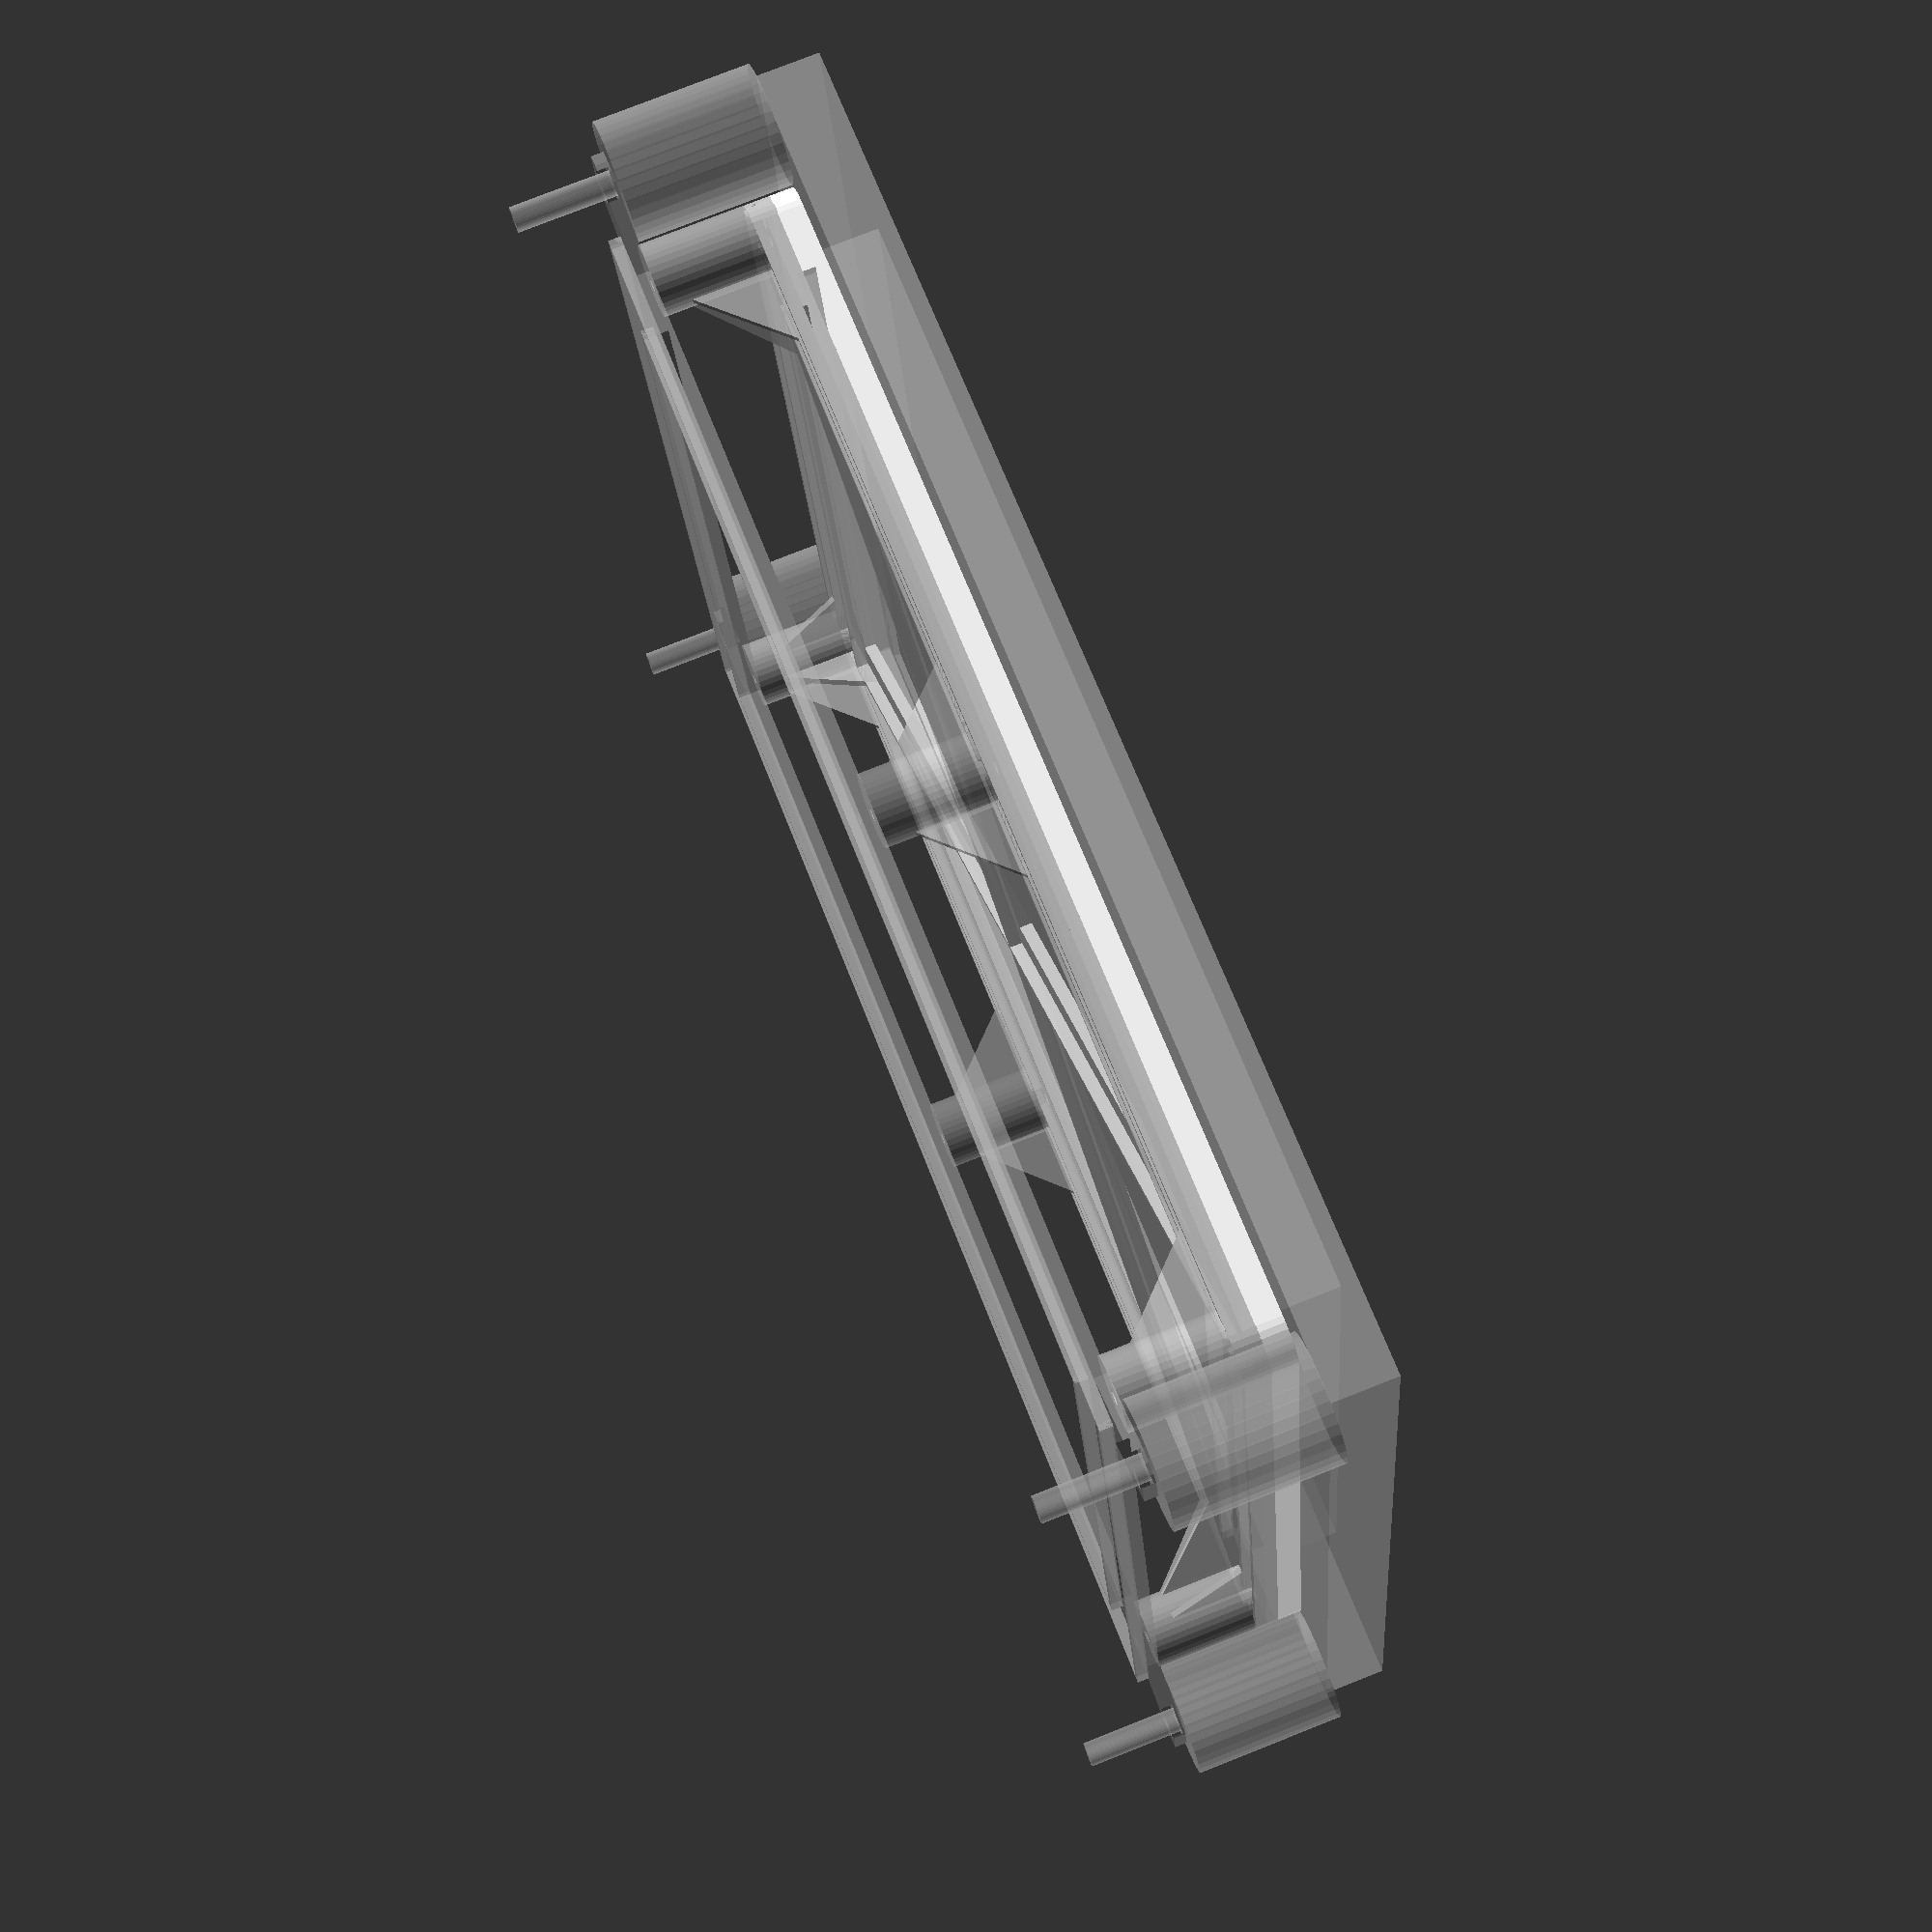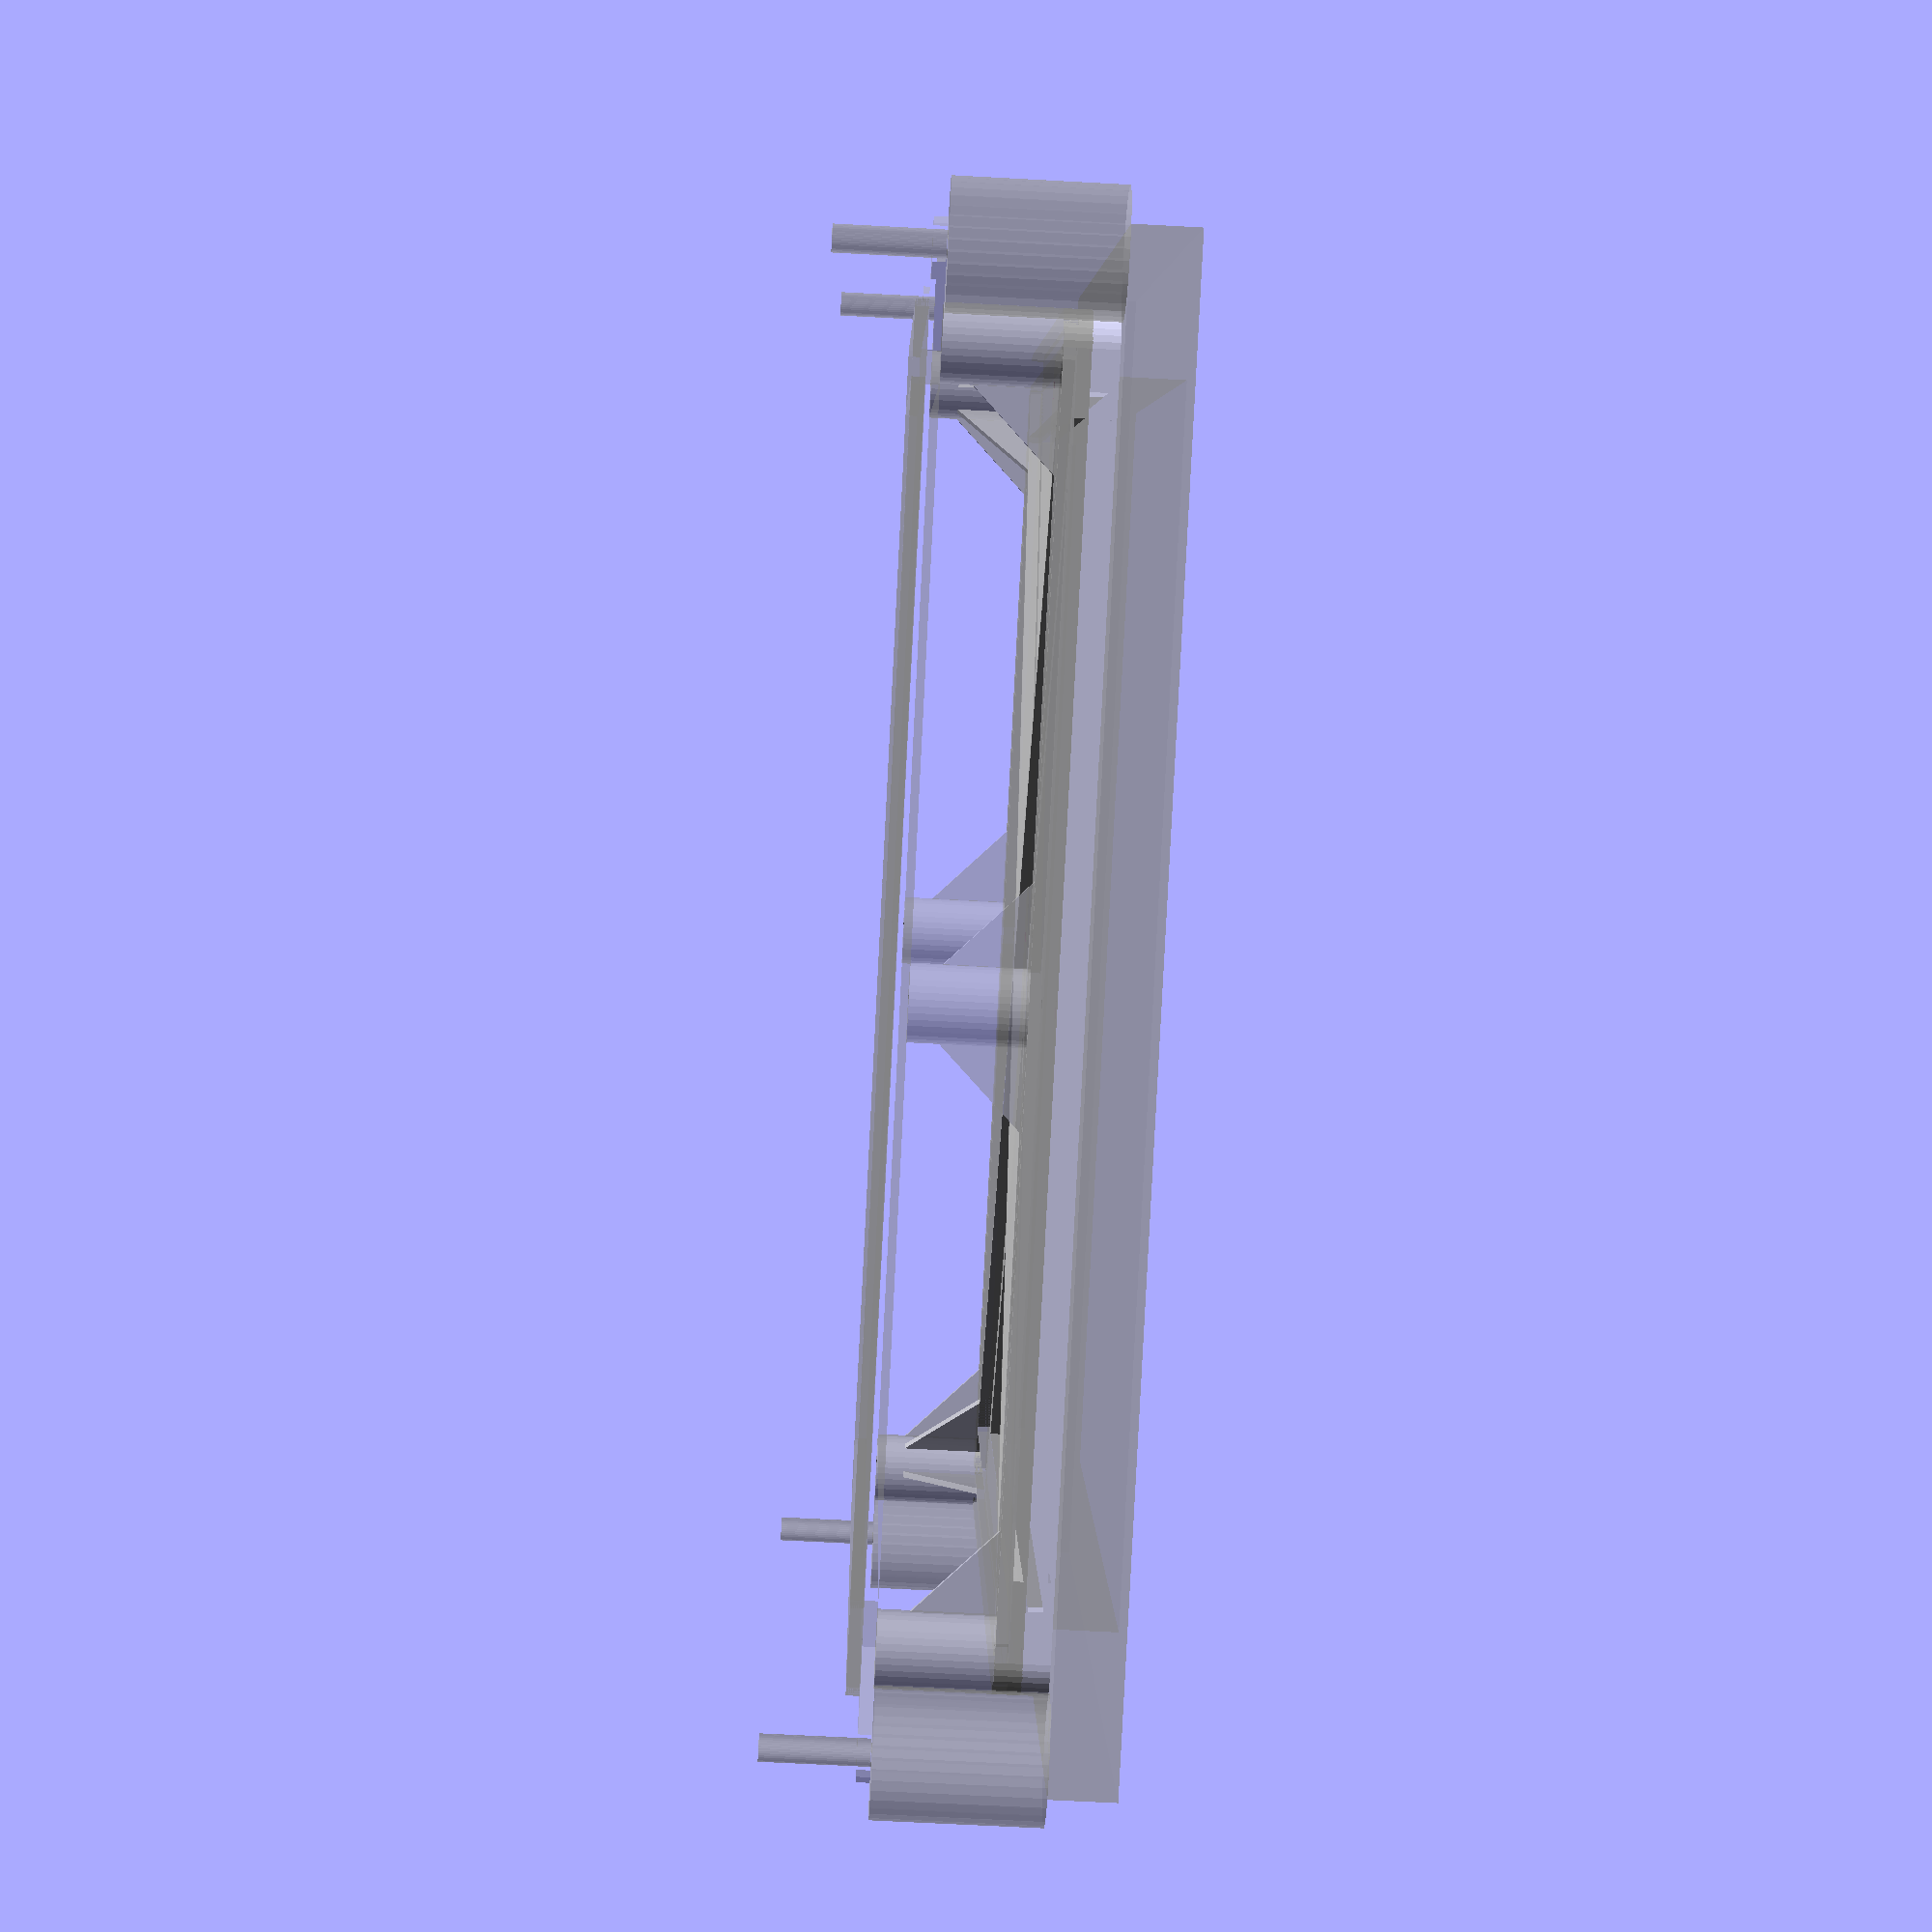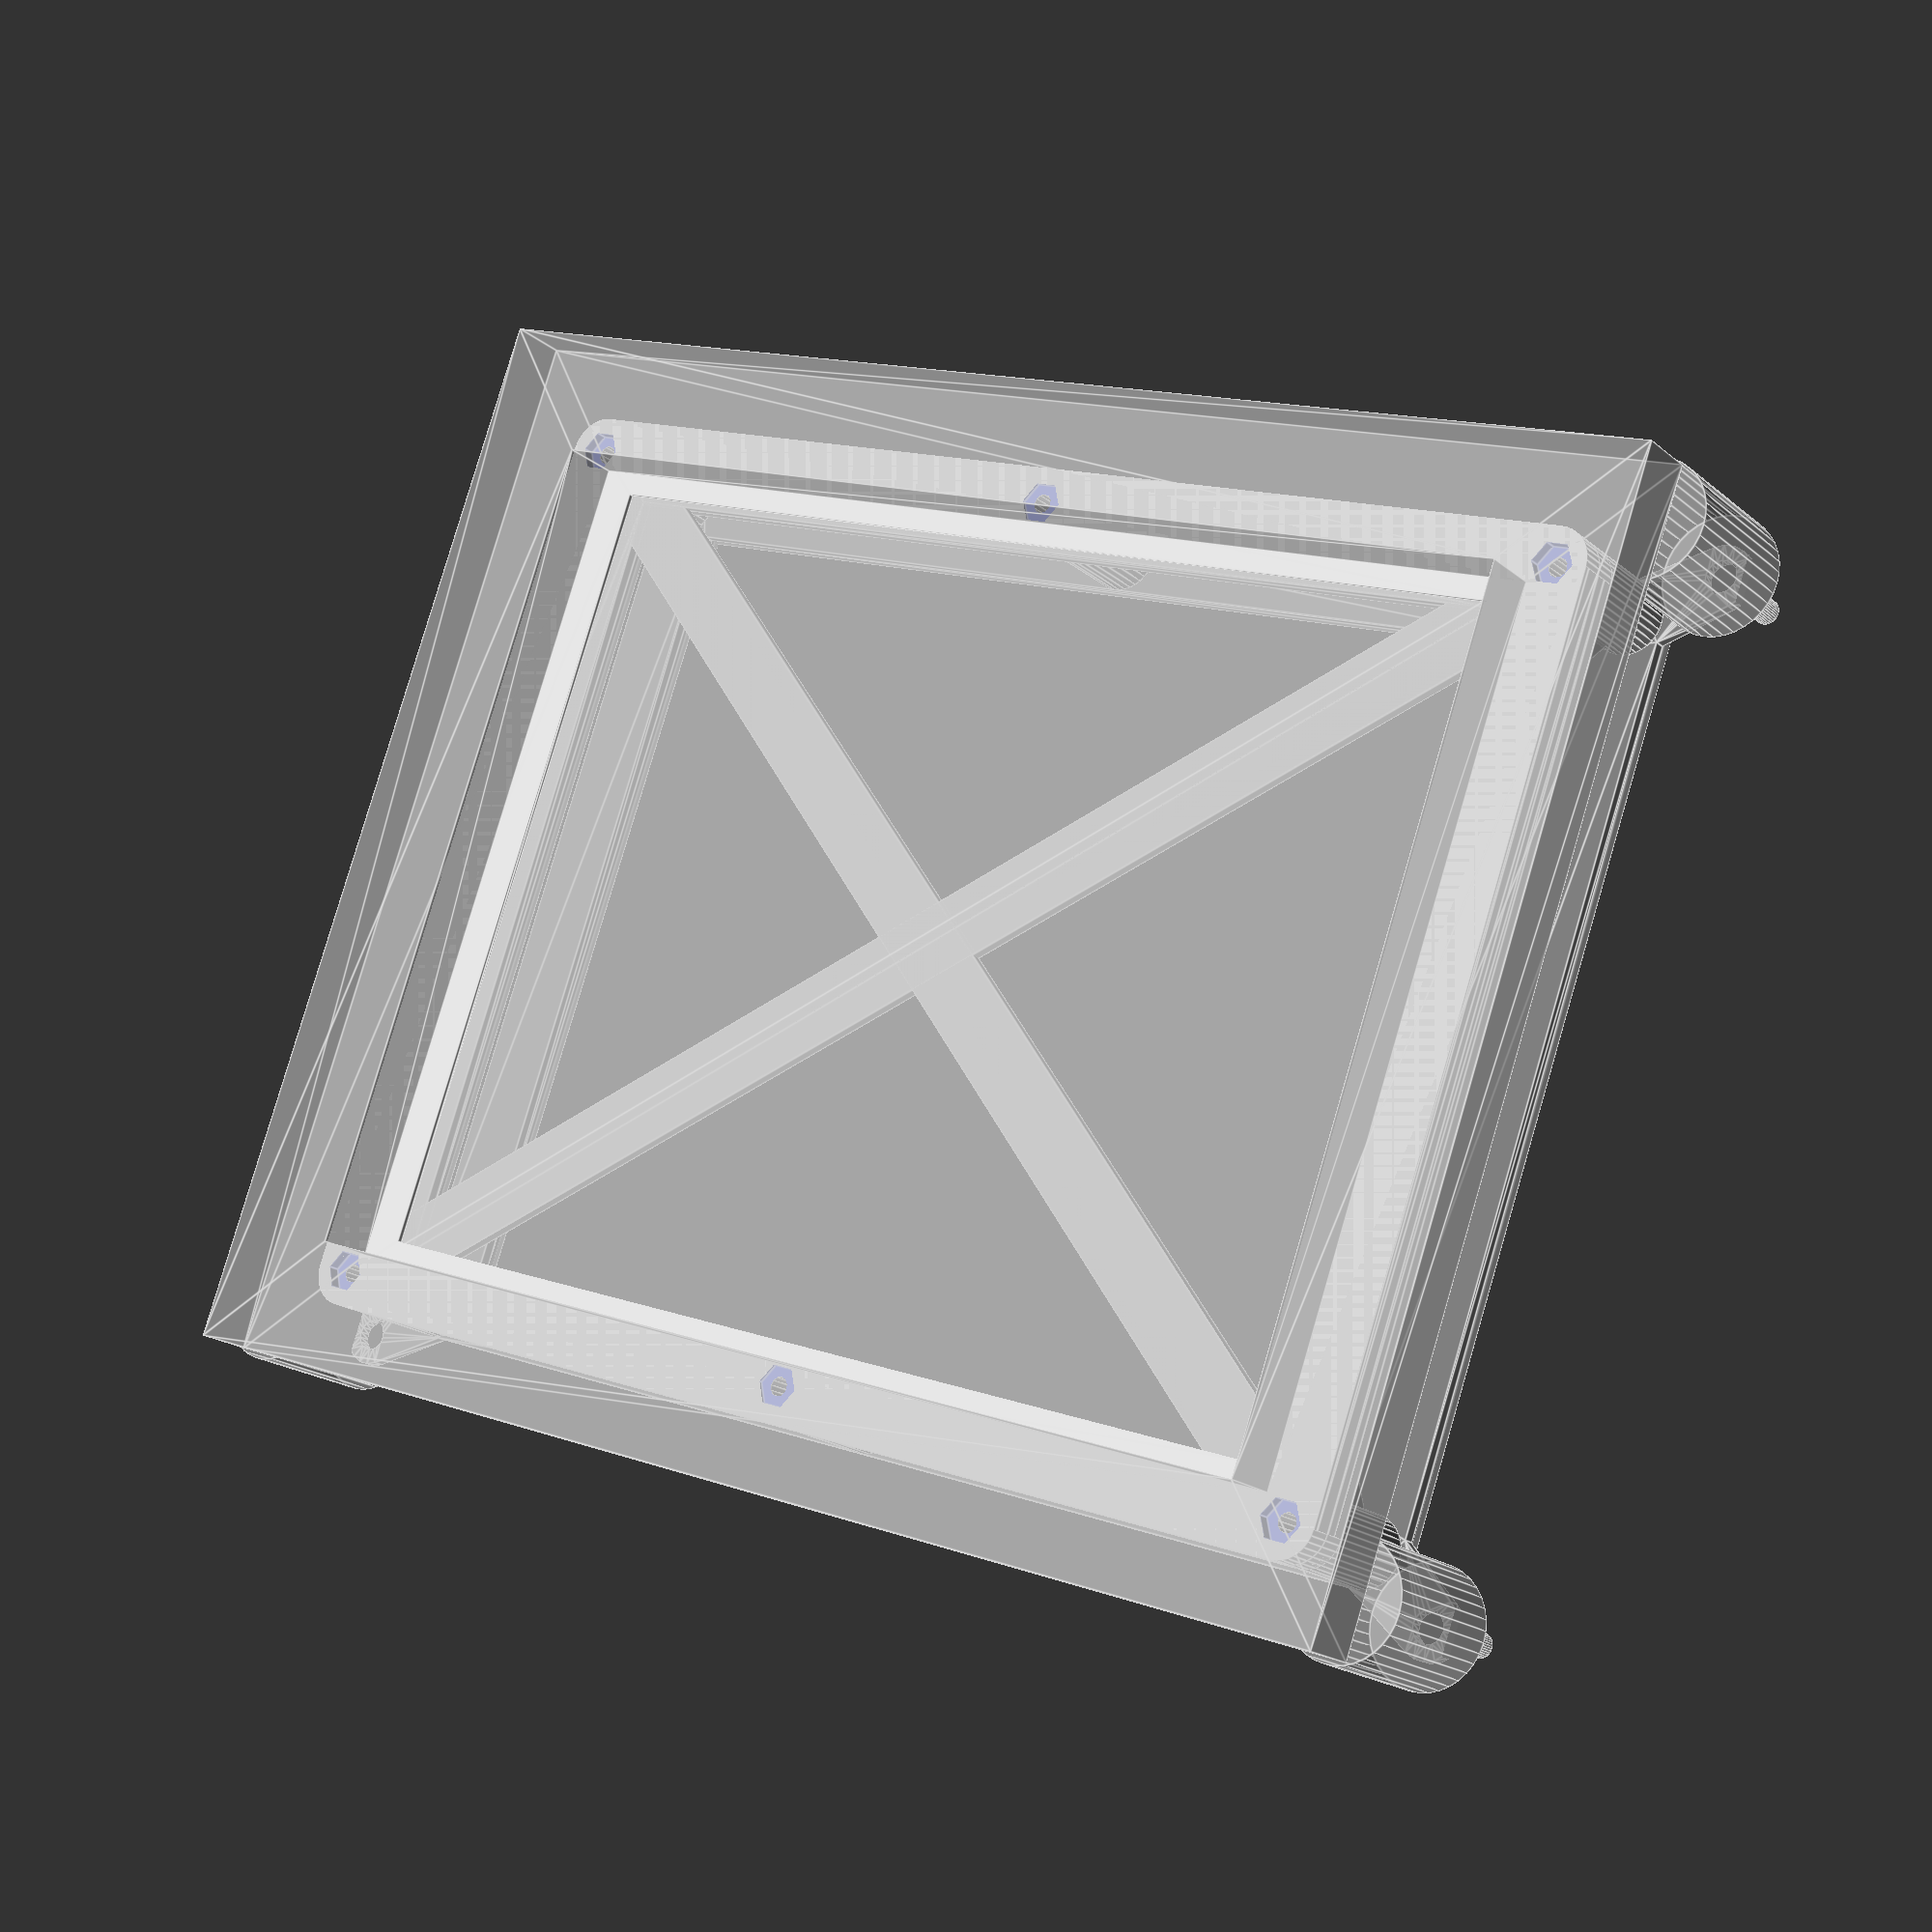
<openscad>
// PM8535 CRT to LCD screen adaptor
//
//
// an adaptor allowing the use of an LCD screen (default size is for 8 inch HE080IA-01E) in place
//   of the CRT in a Philips PM8535 Logic analyser. 

echo(version=version());

/* [Parts and display] */
// which part to export
part="front"; // [front, back, mounting]
// show facia and screen
show="all"; // [all, parts, none]
// bed width
bed_w = 220;

/* [VDU apature] */
// apature width
apature_w = 180;
// apature height
apature_h = 137;
// apature depth
apature_d = 25;
// amount overlaped behind apature
apature_o = 9;

/* [Mounting points] */
// mounting width
mount_w = 213;
//mounting height
mount_h = 160;
// mounting stud diameter (M4 thread with 7mm nut)
mount_d = 4;
// mounting stud base diameter
mount_base_d = 19;
// mount tab diameter
mount_tab_d = 10;


/* [LCD screen] */
// screen width
screen_w=174;
// screen height
screen_h=136;
// screen depth
screen_d=3;
// additional space between screen and mount
screen_e=0.6; 

/* [mount face] */
// amount the screen is overlapped by a border
face_o=3; 
// depth to LCD screen 
face_d=1; 

module __Customizer_Limit__ () {}


// calculated values
face_o2 = face_o * 2;
apature_o2 = apature_o * 2;
screen_e2 = screen_e * 2;

// standoff radius
standoff_r = ((apature_w + apature_o2) - (screen_w + screen_e2)) / 4;

// fixing bolts location
bolt_x = ((apature_w + apature_o2) / 2) - standoff_r;
bolt_y = ((apature_h + apature_o2) / 2) - standoff_r;
// fixing bolt length
bolt_l = 30;

facia_d = 10; //facia depth
facia_o2 = 20*2; // facia overlap


module cylinder_outer(height,radius,fn) {
   fudge = 1/cos(180/fn);
   cylinder(h=height,r=radius*fudge,$fn=fn);
}
   
module m3_hex_bolt(height) {
    translate([0,0,-0.1]) union() {
        cylinder(h=2.1, r=7/2, $fn=6); // hex head 5mm across flats 2mm high
        translate([0,0,2]) cylinder_outer(height+0.1, 3/2, 12);
    }
}


module bolt_pattern(x,y, l) {
    translate([ x,  y,    0]) m3_hex_bolt(l);
    translate([ x, -y,    0]) m3_hex_bolt(l);
    translate([ 0,  y, -1.5]) m3_hex_bolt(l);
    translate([ 0, -y, -1.5]) m3_hex_bolt(l);
    translate([-x,  y,    0]) m3_hex_bolt(l);
    translate([-x, -y,    0]) m3_hex_bolt(l);    
}

module prism(l, w, h) {
       translate([-l/2, 0, 0])
    polyhedron(
           points=[[0,0,0], [l,0,0], [l,w,0], [0,w,0], [0,0,h], [l,0,h]],
           faces=[[0,1,2,3],[5,4,3,2],[0,4,5,1],[0,3,4],[5,2,1]]
       );
}


module gusset(height, gusset_w, angle) {
    rotate([0,0,angle]) translate([0, gusset_w, 0]) prism(gusset_w, height, height);
}

module standoff(x, y, height, radius, gusset_w, fn) {
    hypot = pythag(2*x, 2*y);
    angle = asin((2*x)/(hypot));

    translate([x, y, 0]) {
        cylinder(h = height, r = radius, $fn=fn);
        if (x>0) {
            gusset(height, gusset_w, 90);
            if (y>0) {
                gusset(height, gusset_w, 180);
                gusset(height, gusset_w, 180-angle);
            } else {
                gusset(height, gusset_w, 0);
                gusset(height, gusset_w, angle);
            }
        } else if (x<0) {
            gusset(height, gusset_w, 270);
            if (y>0) {
                gusset(height, gusset_w, 180);
                gusset(height, gusset_w, 180-angle);
            } else {
                gusset(height, gusset_w, 0);
                gusset(height, gusset_w, angle);
            }
        } else {
            // centre post gussets
            gusset(height, gusset_w, 90);
            gusset(height, gusset_w, 270);
        }   
    }
}

module standoffs(x,y,height, radius, gusset_w, fn) {
    standoff( x,  y,height, radius, gusset_w, fn);
    standoff( x, -y,height, radius, gusset_w, fn);
    standoff( 0,  y,height, radius, gusset_w, fn);
    standoff( 0, -y,height, radius, gusset_w, fn);
    standoff(-x,  y,height, radius, gusset_w, fn);
    standoff(-x, -y,height, radius, gusset_w, fn);
}

module standoff_spacers(x,y,height, radius, fn) {
    translate([x, y, -(height/2)]) cube([radius*2.1,radius*2.1,height],center=true);
    translate([x, -y, -(height/2)]) cube([radius*2.1,radius*2.1,height],center=true);
    translate([-x, y, -(height/2)]) cube([radius*2.1,radius*2.1,height],center=true);
    translate([-x, -y, -(height/2)]) cube([radius*2.1,radius*2.1,height],center=true);
}

module mounting_stud(x, y, height, fn) {
    translate([ x,  y, 0])
        cylinder(h = apature_d - 0.1, r=mount_base_d/2, $fn=fn);
    translate([ x,  y, apature_d-0.1]) 
        cylinder(h = height + 0.1, r=mount_d/2, $fn=fn);
}

module mounting_studs(x,y,height) {
    mounting_stud(x,y, height, 36);
    mounting_stud(-x,y, height, 36);
    mounting_stud(x,-y, height, 36);
    mounting_stud(-x,-y, height, 36);
}

// mounting tab between standoff and mounting stud
// first coordinate is mounting stud, second is standoff
module mounting_tab(x1, y1, tab_r, hole_r, x2, y2, r2, fn) {
    difference() {
        hull() {
          translate([ x1, y1]) circle(r=tab_r, $fn=fn);
          translate([ x2, y2]) circle(r=r2, $fn=fn);
        }
        translate([ x1, y1]) circle(r=hole_r, $fn=fn);
    }
}

module mounting_tabs(x1,y1,tab_r,hole_r, x2,y2,r2, fn) {
    mounting_tab( x1,  y1, tab_r, hole_r,  x2,  y2, r2, fn);
    mounting_tab(-x1,  y1, tab_r, hole_r, -x2,  y2, r2, fn);
    mounting_tab( x1, -y1, tab_r, hole_r,  x2, -y2, r2, fn);
    mounting_tab(-x1, -y1, tab_r, hole_r, -x2, -y2, r2, fn);
}

module ribs(x,y,w,h) {
    translate([ x,  0, h/2]) cube([        w, y * 2 + w, h], center = true);
    translate([-x,  0, h/2]) cube([        w, y * 2 + w, h], center = true);
    translate([ 0,  y, h/2]) cube([x * 2 + w,         w, h], center = true);
    translate([ 0, -y, h/2]) cube([x * 2 + w,         w, h], center = true);
}

module face(h) {
    linear_extrude(height = h)
        difference() {
            square([apature_w + apature_o2, apature_h + apature_o2], center = true);
            square([    screen_w - face_o2, screen_h - face_o2    ], center = true);
        }
}

function pythag(x,y) = sqrt((x*x) + (y*y));

module cross_brace(x,y,r,w,h) {
    hypot = pythag(2*x, 2*y);
    angle = acos((2*x)/(hypot));
    translate([0,0,h/2]) rotate([0,0,angle]) cube([hypot, 2*r, h], center=true);
    translate([0,0,h/2]) rotate([0,0,-angle]) cube([hypot, 2*r, h], center=true);
    translate([0,0,h+h/2]) rotate([0,0,angle]) cube([hypot, w, h], center=true);
    translate([0,0,h+h/2]) rotate([0,0,-angle]) cube([hypot, w, h], center=true);
}

module round_corner(ox,oy,bx,by, corner_h, corner_r) {
    difference() {
    translate([ox,oy,(corner_h/2)]) cube([corner_r*2, corner_r*2,corner_h+0.2], center=true);
    translate([bx,by,(corner_h/2)]) cylinder(h=corner_h+0.2, r=corner_r, center=true,$fn=36);
        
    }
}

module round_corners(ox,oy,bx,by, corner_h, corner_r) {
    round_corner(ox,oy,bx,by, corner_h, corner_r);
    round_corner(-ox,oy,-bx,by, corner_h, corner_r);
    round_corner(ox,-oy,bx,-by, corner_h, corner_r);
    round_corner(-ox,-oy,-bx,-by, corner_h, corner_r);
}

module front() {
    difference() {
        union() {
            face(face_d);
            // around
            translate([ 0,0,face_d])
            linear_extrude(height = screen_d)
            difference() {
                square([(apature_w + apature_o2), (apature_h + apature_o2)], center = true);
                square([screen_w + screen_e2, screen_h + screen_e2], center=true);    
            }
        }
        // bolt holes
        bolt_pattern(bolt_x, bolt_y, bolt_l);
        round_corners((apature_w + apature_o2)/2,
                      (apature_h + apature_o2)/2,
                      bolt_x,
                      bolt_y,
                      face_d+screen_d,
                      standoff_r);  
   }
}



module back() {
    difference() {
        back_h = face_d * 2;
        union() {
            face(back_h);
            cross_brace(bolt_x, bolt_y, standoff_r, face_d, back_h);
            translate([0, 0, back_h]) {
                // outer
                ribs(((apature_w + (apature_o2-face_d))/2),
                     ((apature_h + (apature_o2-face_d))/2),
                     face_d,
                     back_h);
                // center
                ribs(bolt_x,
                     bolt_y,
                     face_d,
                     back_h);
                // inner
                ribs(((screen_w - face_o2 + face_d)/2),
                     ((screen_h - face_o2 + face_d)/2),
                     face_d,
                     back_h);
            
                standoffs(bolt_x,
                      bolt_y,
                      apature_d - (back_h + face_d + screen_d),
                      standoff_r,
                      face_d,
                      36);
                  }
        }    
        // bolt holes
        translate([ 0,0,-(face_d+screen_d)])
            bolt_pattern(bolt_x, bolt_y,bolt_l);
        round_corners((apature_w + apature_o2)/2,
                      (apature_h + apature_o2)/2,
                      bolt_x,
                      bolt_y,
                      back_h*2,
                      standoff_r);      
   }
}

// mounting bracket attaches assembly to existing mount points
module mounting() {
    inner_w = (apature_w + apature_o2) - (standoff_r * 4);
    inner_h = (apature_h + apature_o2) - (standoff_r * 4);
    
    difference() {
        union() {
            linear_extrude(height = (face_d*2))
            difference() {
                union() {
                    square([(apature_w + apature_o2),
                            (apature_h + apature_o2)],
                           center = true);
                    mounting_tabs(mount_w/2,
                                  mount_h/2,
                                  mount_tab_d/2,
                                  (mount_d+1)/2,
                                  bolt_x,
                                  bolt_y,
                                  standoff_r,
                                  18);
                    
                }
                square([inner_w, inner_h], center=true);
            }
            
            translate([0,0,face_d*2]) { 
                //inner
                ribs(((inner_w + face_d)/2),
                     ((inner_h + face_d)/2),
                     face_d,
                     face_d * 2);
                //outer
                ribs(((apature_w + apature_o2-face_d)/2),
                     ((apature_h + apature_o2-face_d)/2),
                     face_d,
                     face_d * 2);
            }
        }
   
        // bolt holes
        translate([ 0,0,-apature_d])
            bolt_pattern(bolt_x, bolt_y, bolt_l);
        translate([ 0,0,-apature_d])
            mounting_studs((mount_w/2), (mount_h/2), 16);
        // clip to bed width
        translate([ (bed_w + 10) / 2, 0, 0])
            cube([10, 200, 10], center=true);
        translate([-(bed_w + 10) / 2, 0, 0])
            cube([10, 200, 10], center=true);
   }
}

// plots placeholder objects for the screen facia and mounting points
module placeholders() {
    //screen placeholder
    translate([0,0,face_d])
        linear_extrude(height = screen_d)
            square([screen_w,screen_h], center=true);
    //facia placeholder
    translate([0,0,-facia_d])
    linear_extrude(height = facia_d)
    difference() {
        square([(apature_w + facia_o2), (apature_h + facia_o2)], center=true);
        square([apature_w, apature_h], center=true);        
    }
    mounting_studs((mount_w/2), (mount_h/2), 16);
}


if (part=="front") {
    front();
} else {
    if (show=="all" || show=="parts") {
        %front();
    }
}

*    translate([0,0,face_d])
        linear_extrude(height = screen_d)
            square([screen_w,screen_h], center=true);

translate([ 0,0,face_d+screen_d])
if (part=="back") {
    back();
} else {
    if (show=="all" || show=="parts") {
        %back();
    }
}

translate([ 0,0,apature_d])
if (part=="mounting") {
    mounting();
} else {
    if (show=="all" || show=="parts") {
        %mounting();
    }
}

if (show=="all") {
    %placeholders();
}
</openscad>
<views>
elev=101.2 azim=169.6 roll=111.5 proj=p view=solid
elev=66.4 azim=160.9 roll=86.9 proj=p view=solid
elev=19.0 azim=160.2 roll=213.6 proj=p view=edges
</views>
